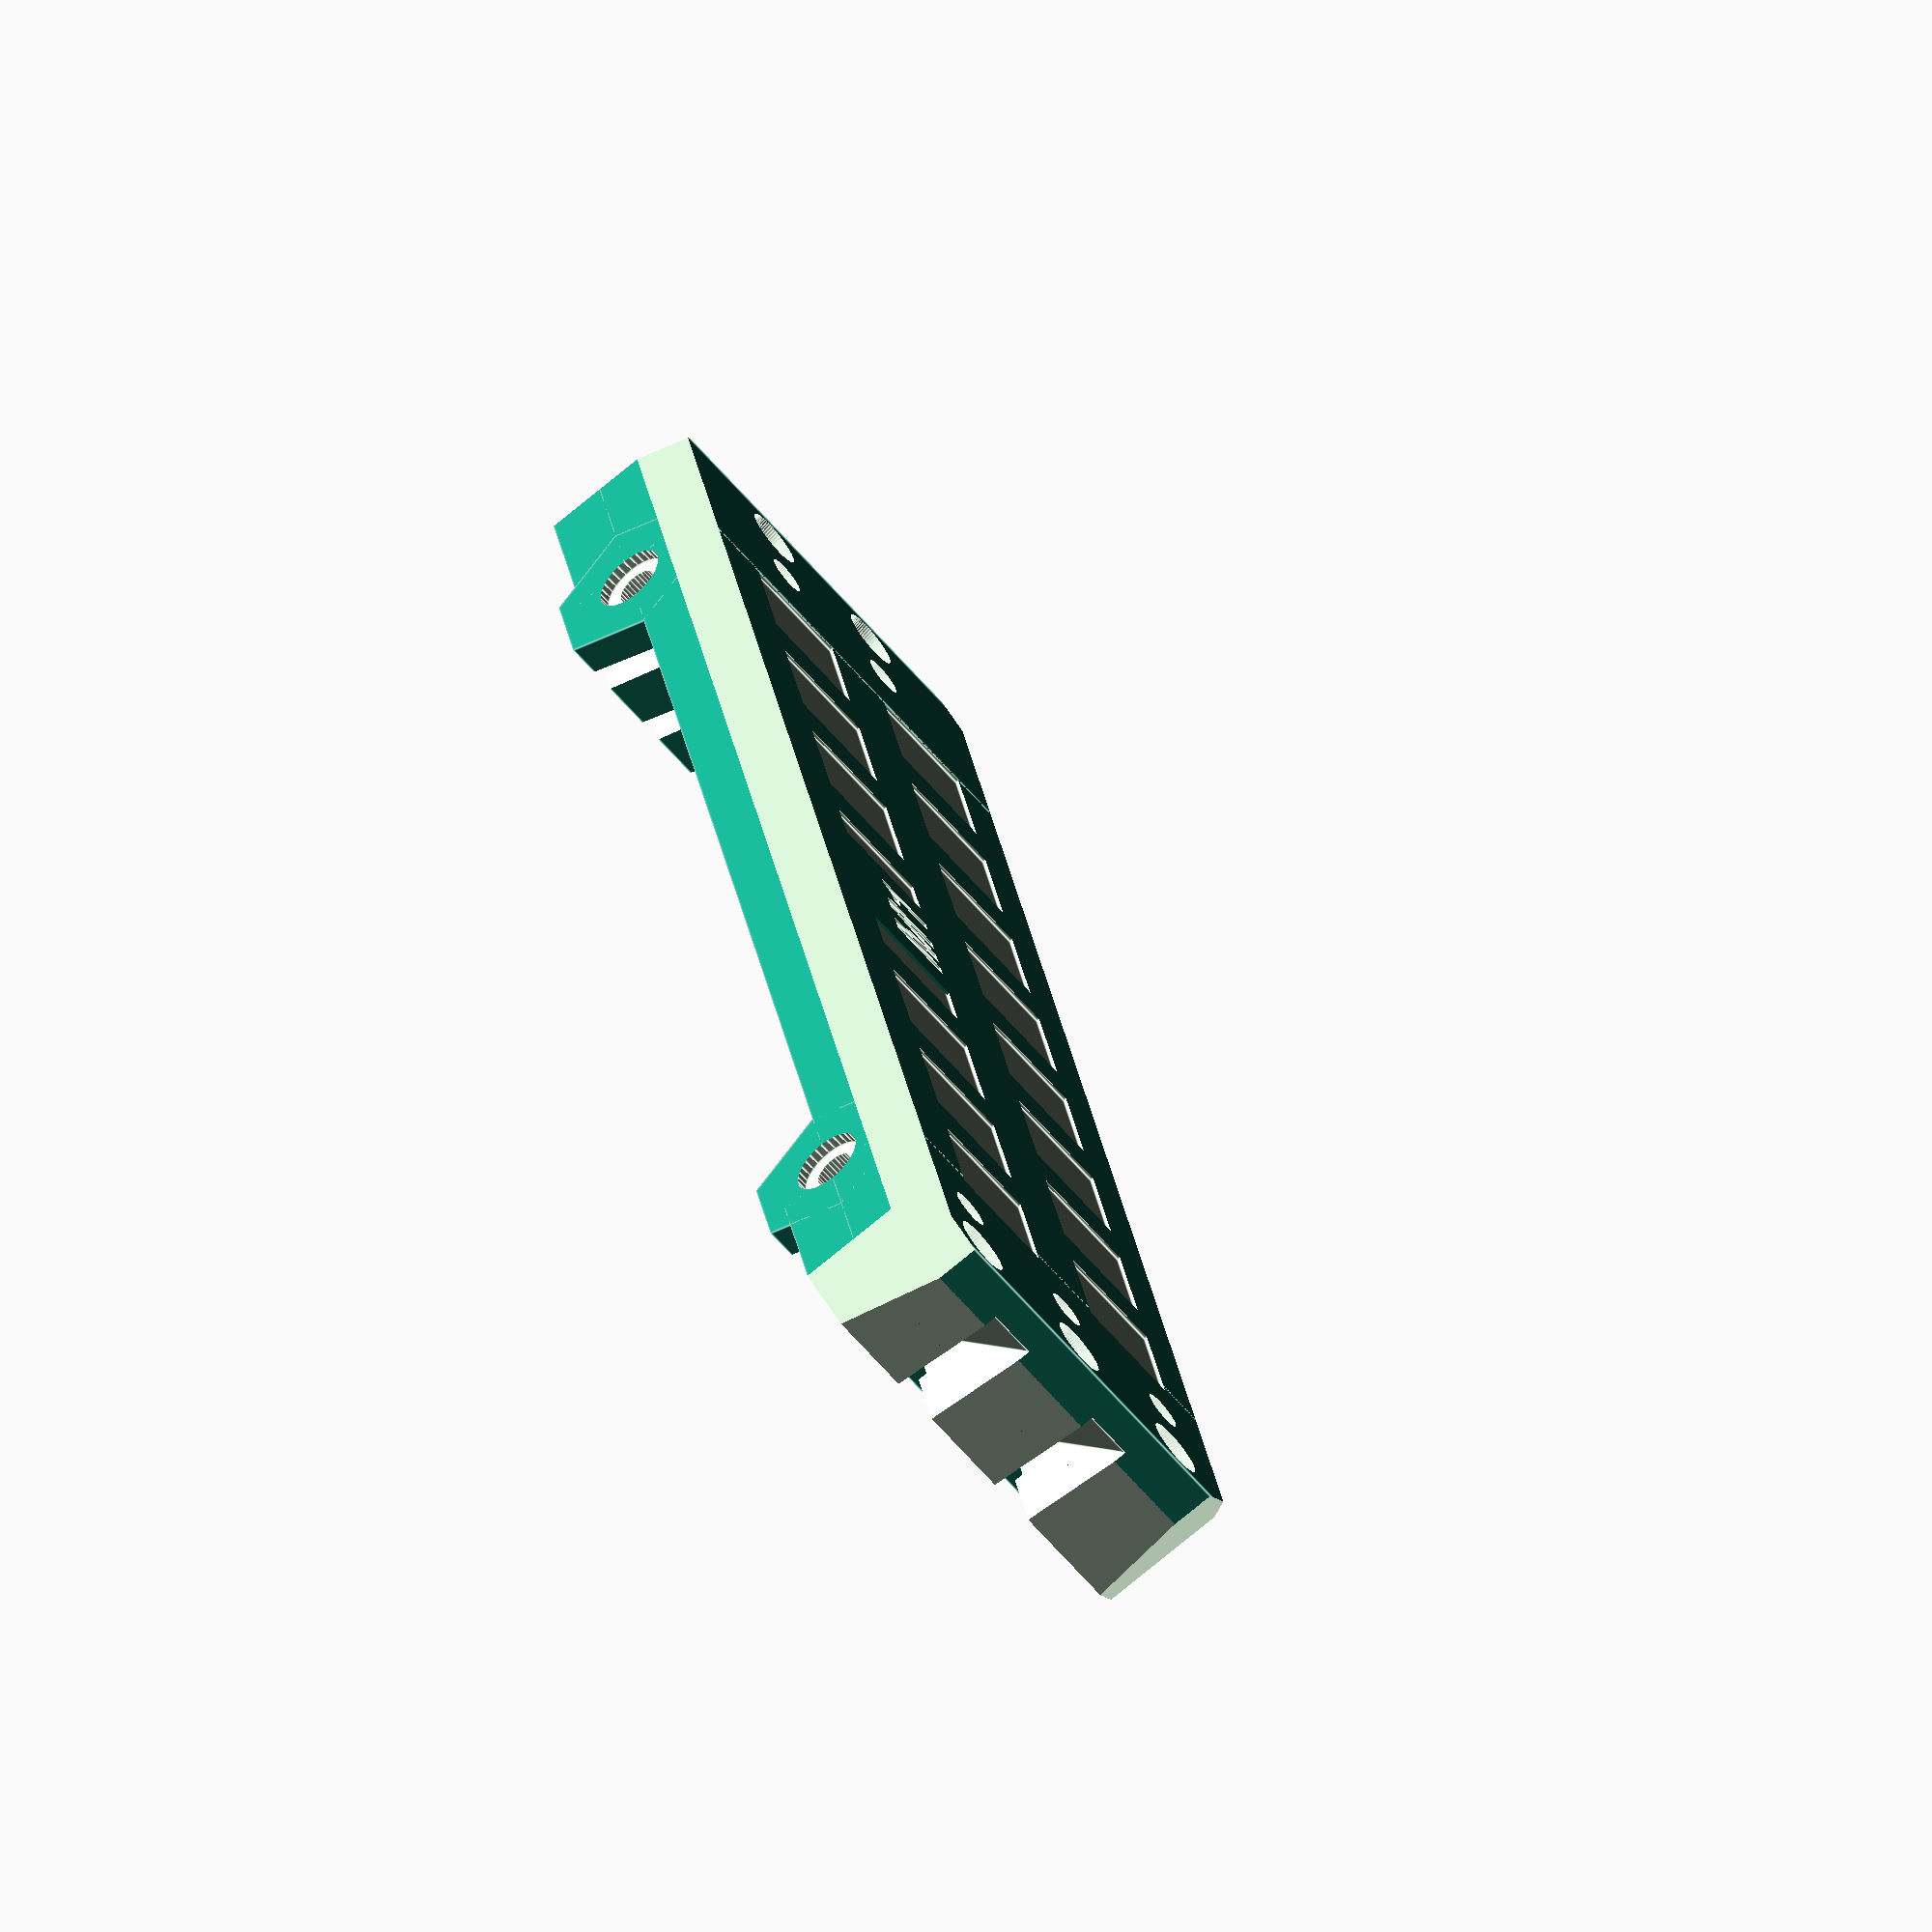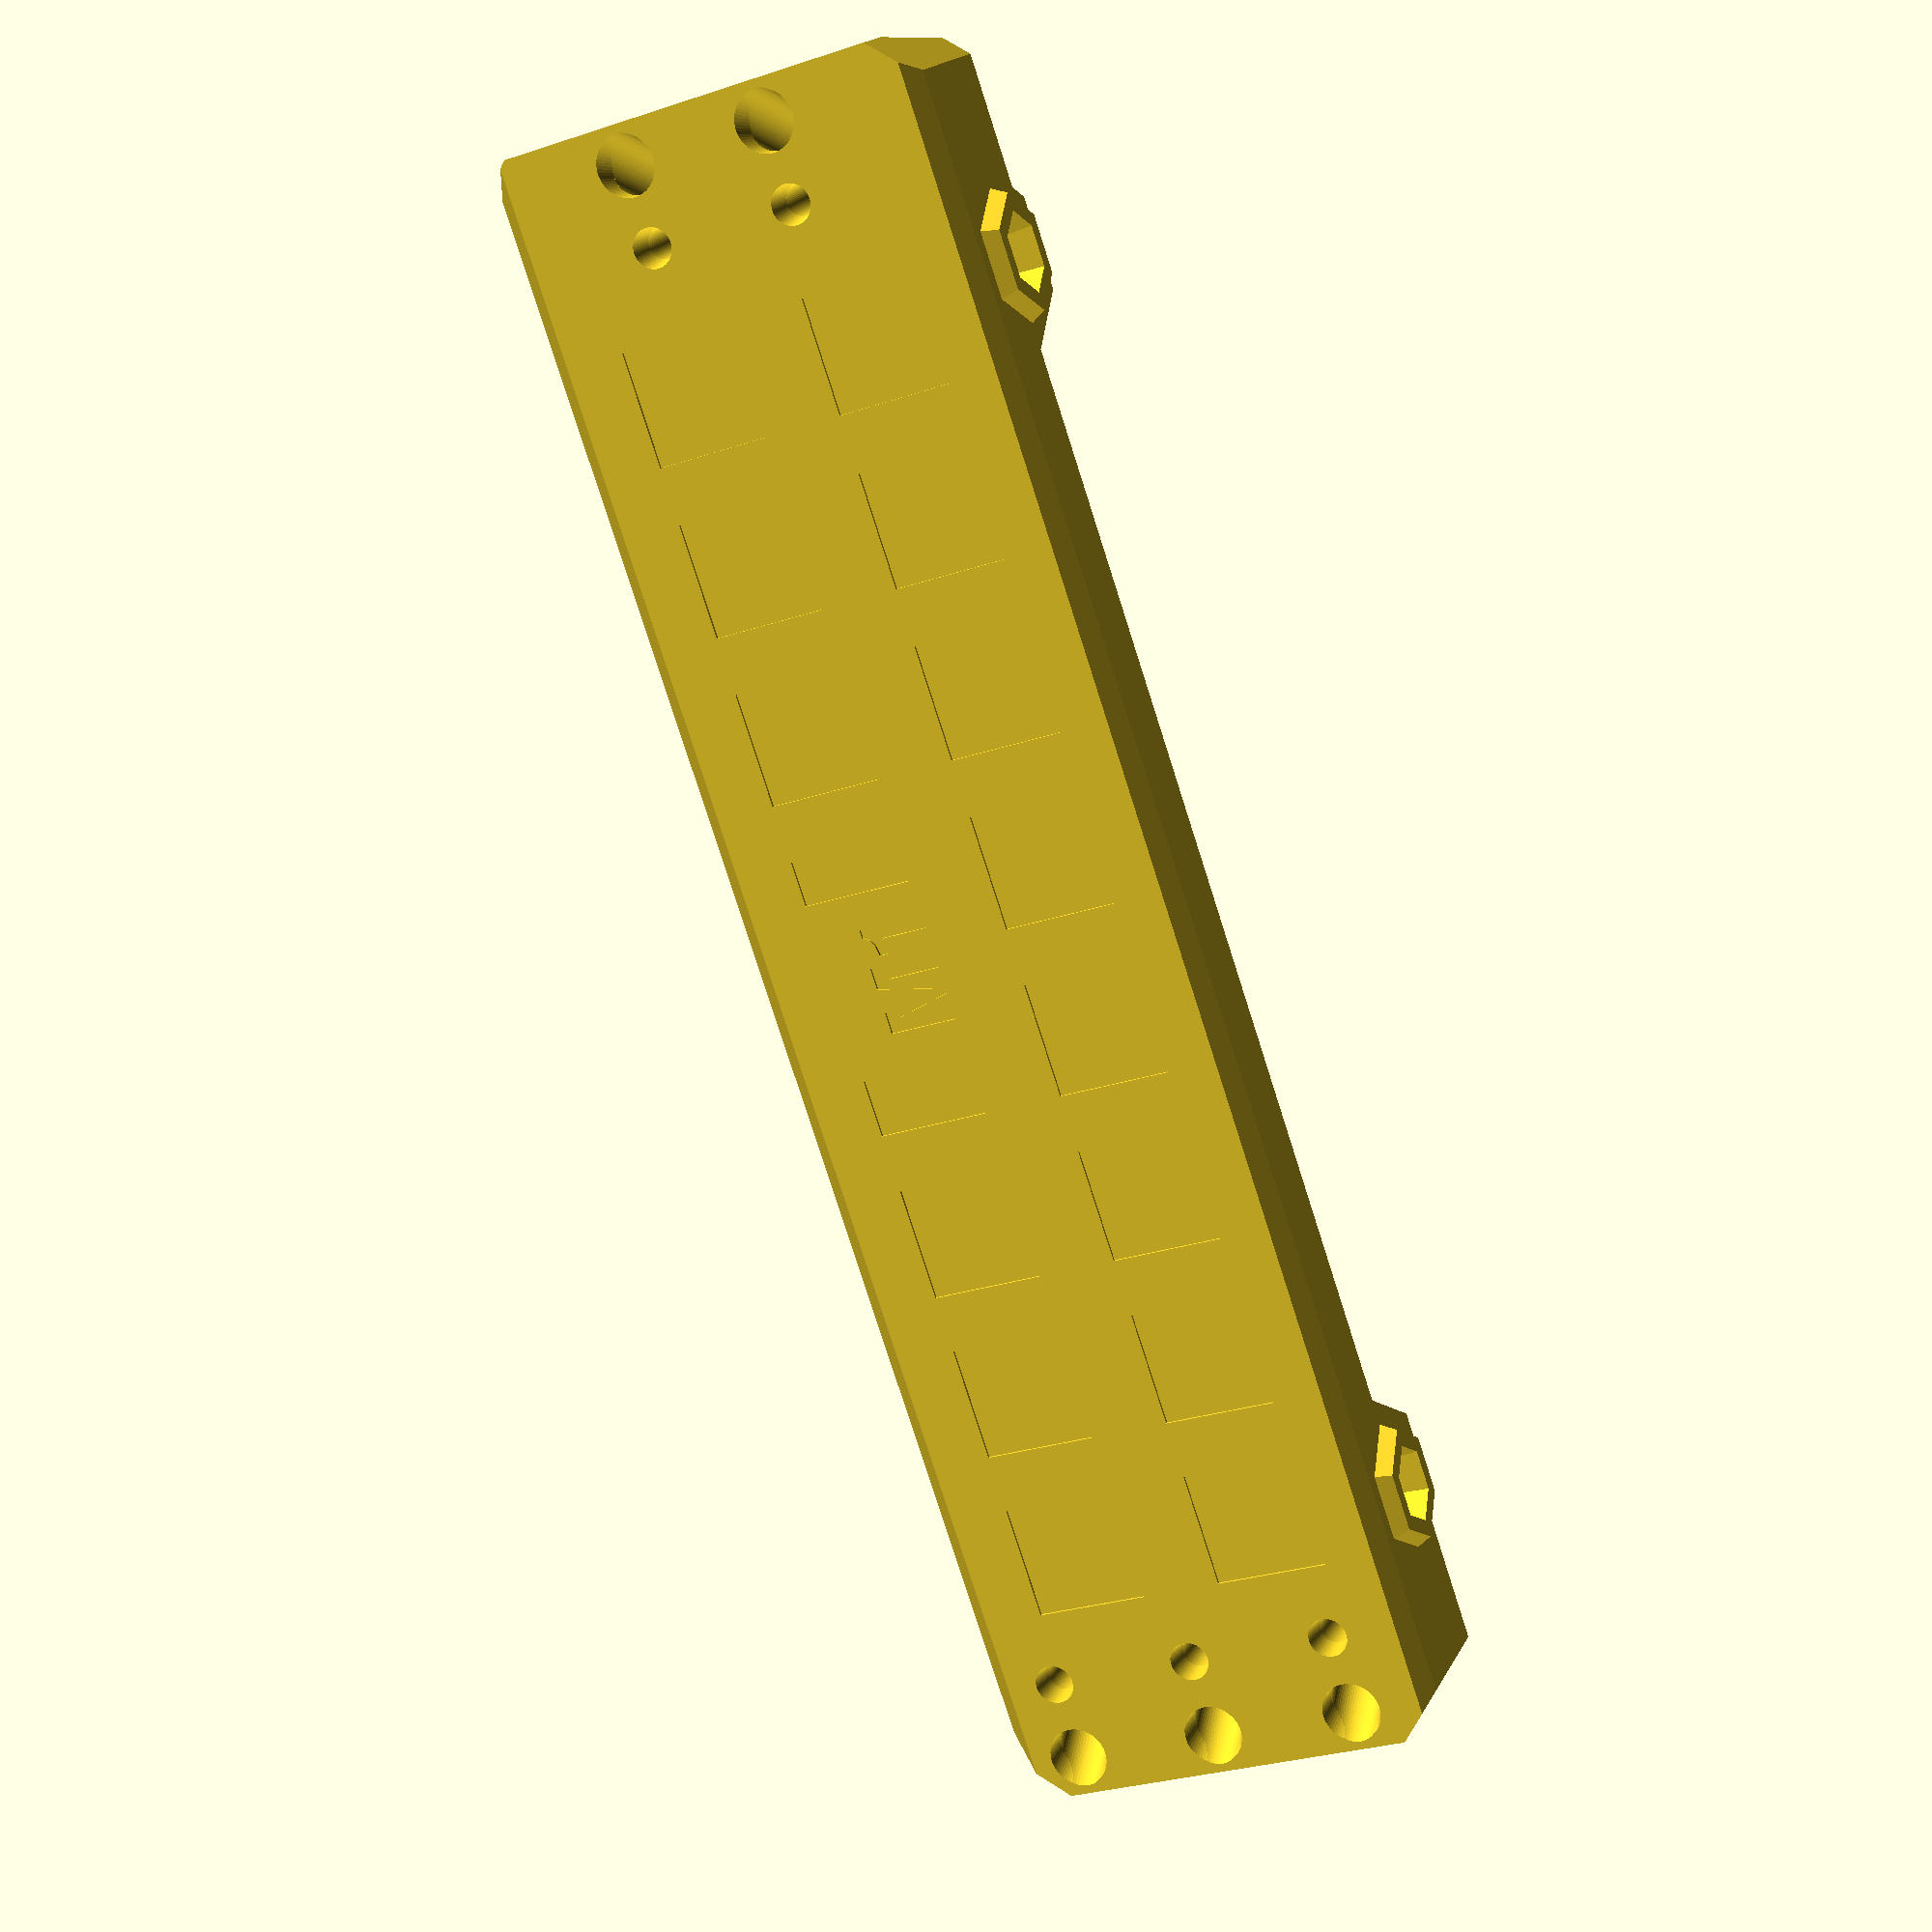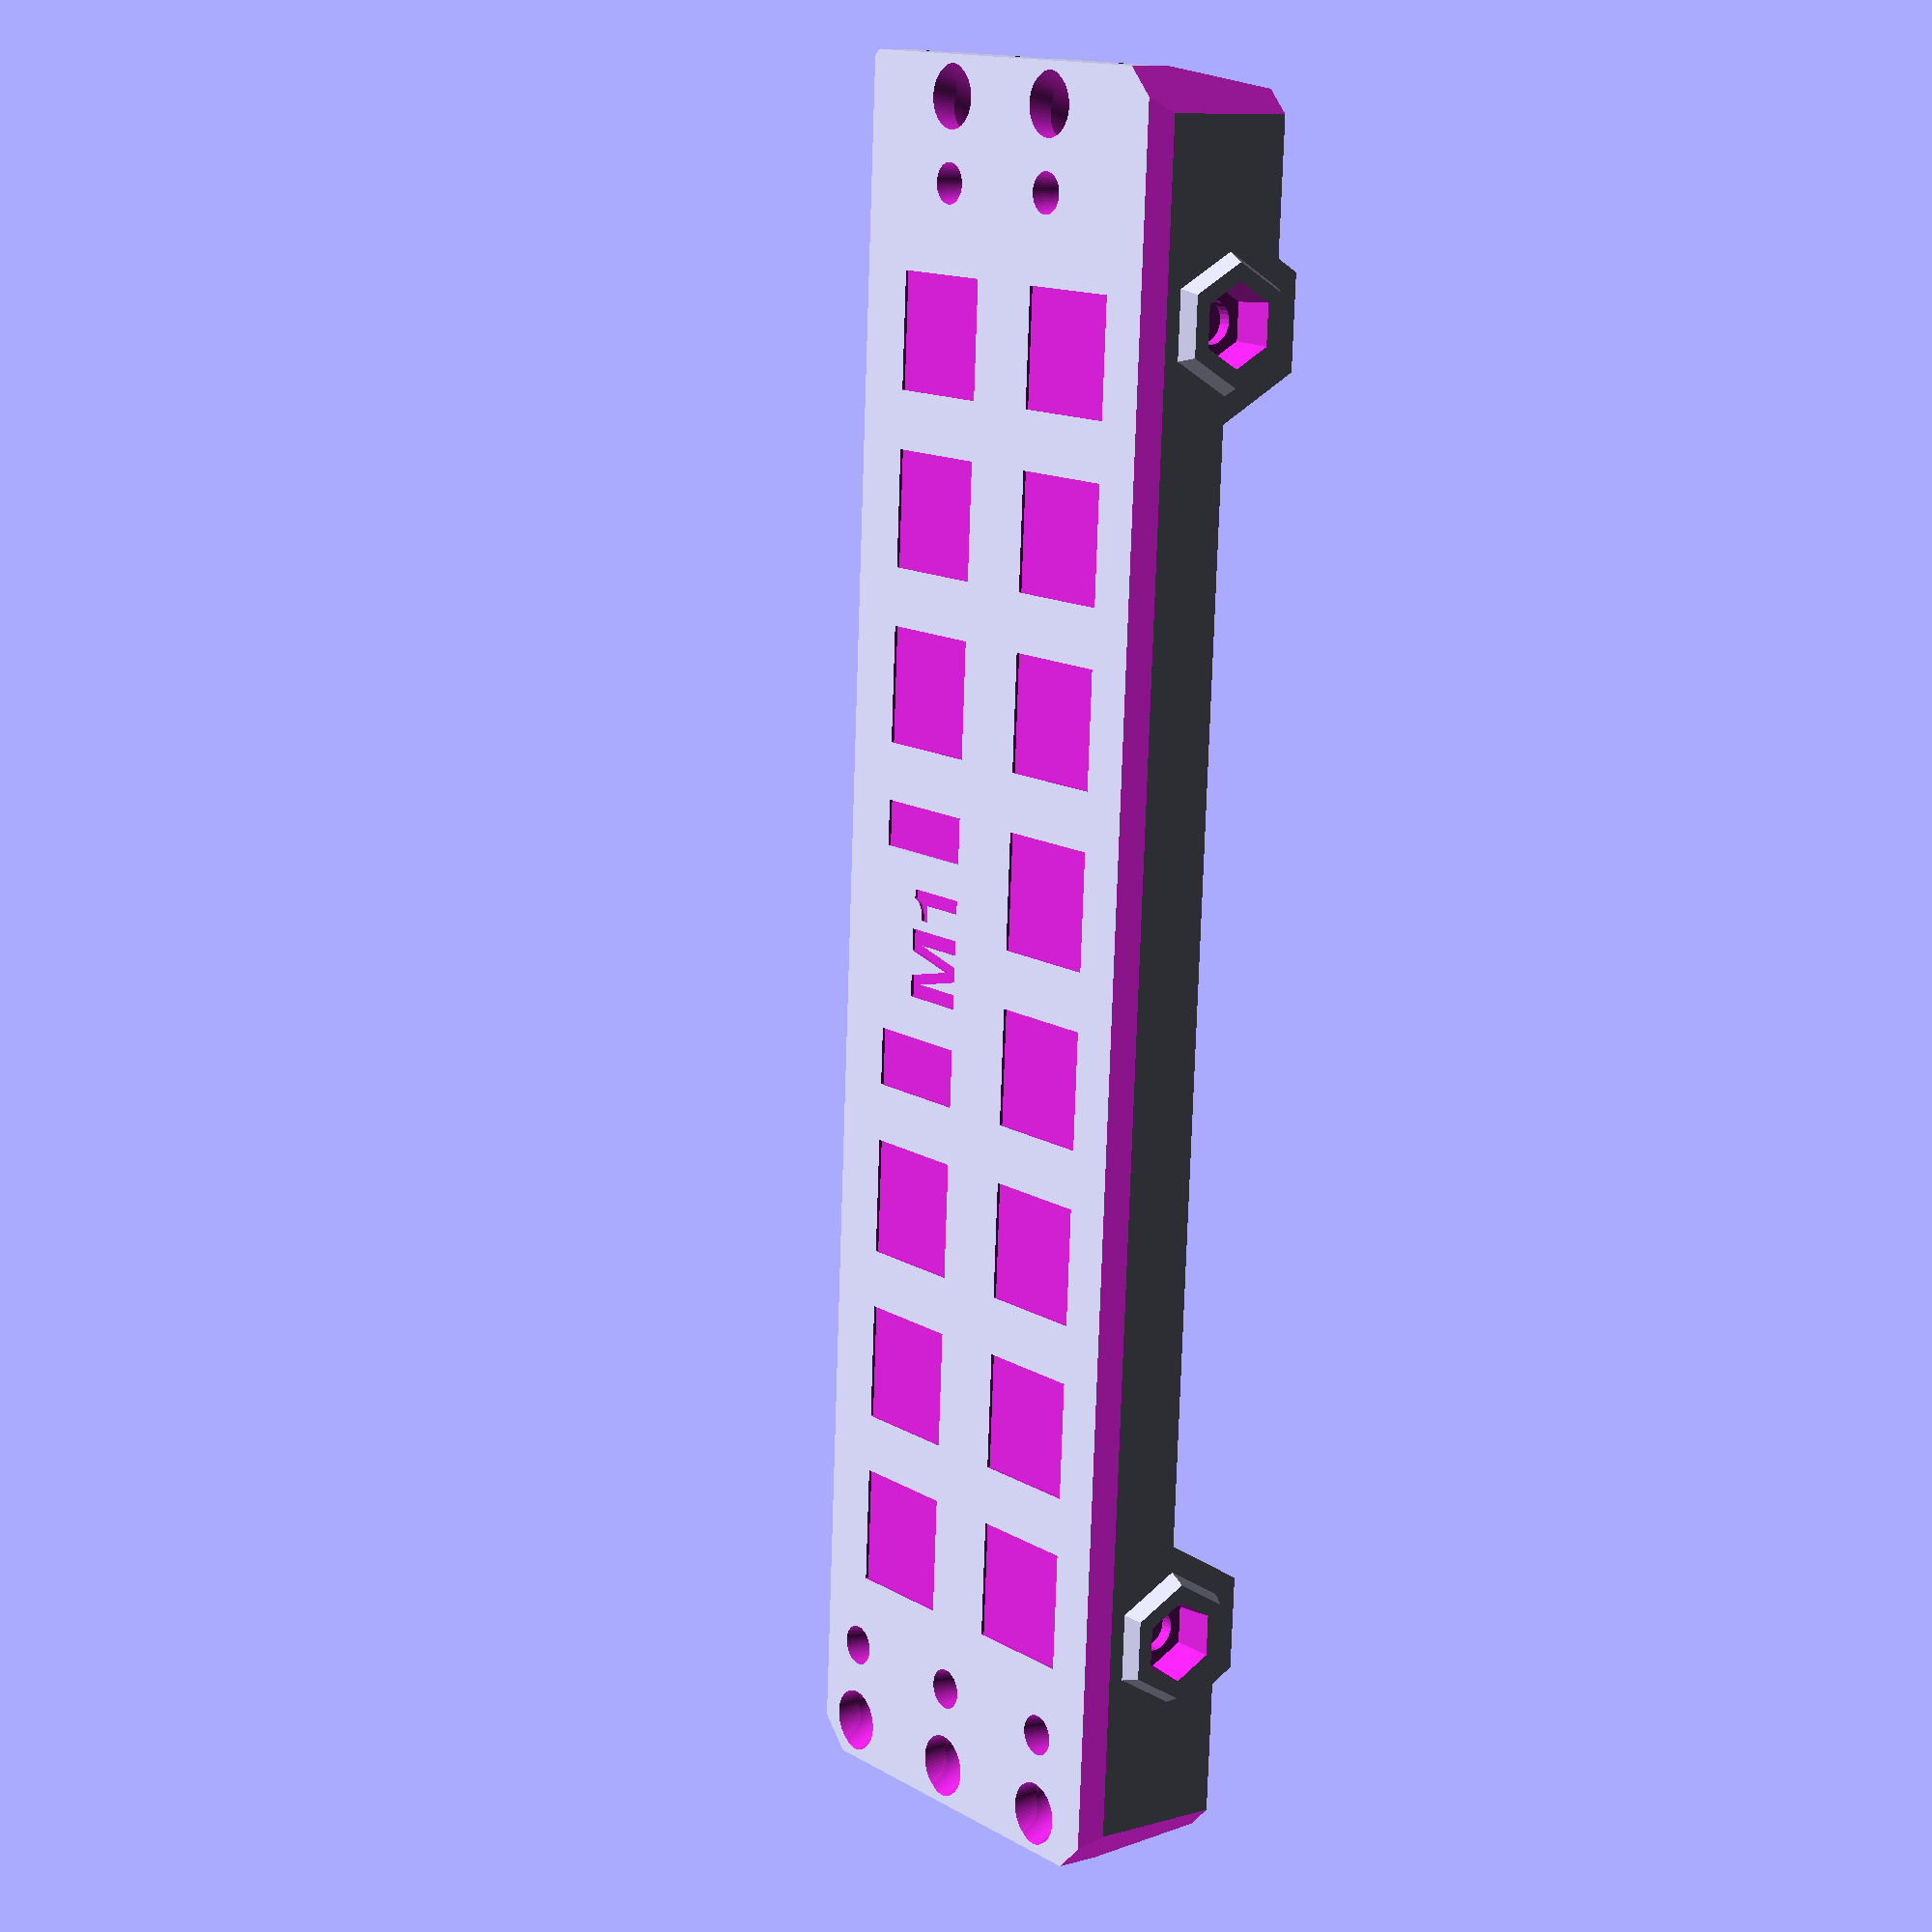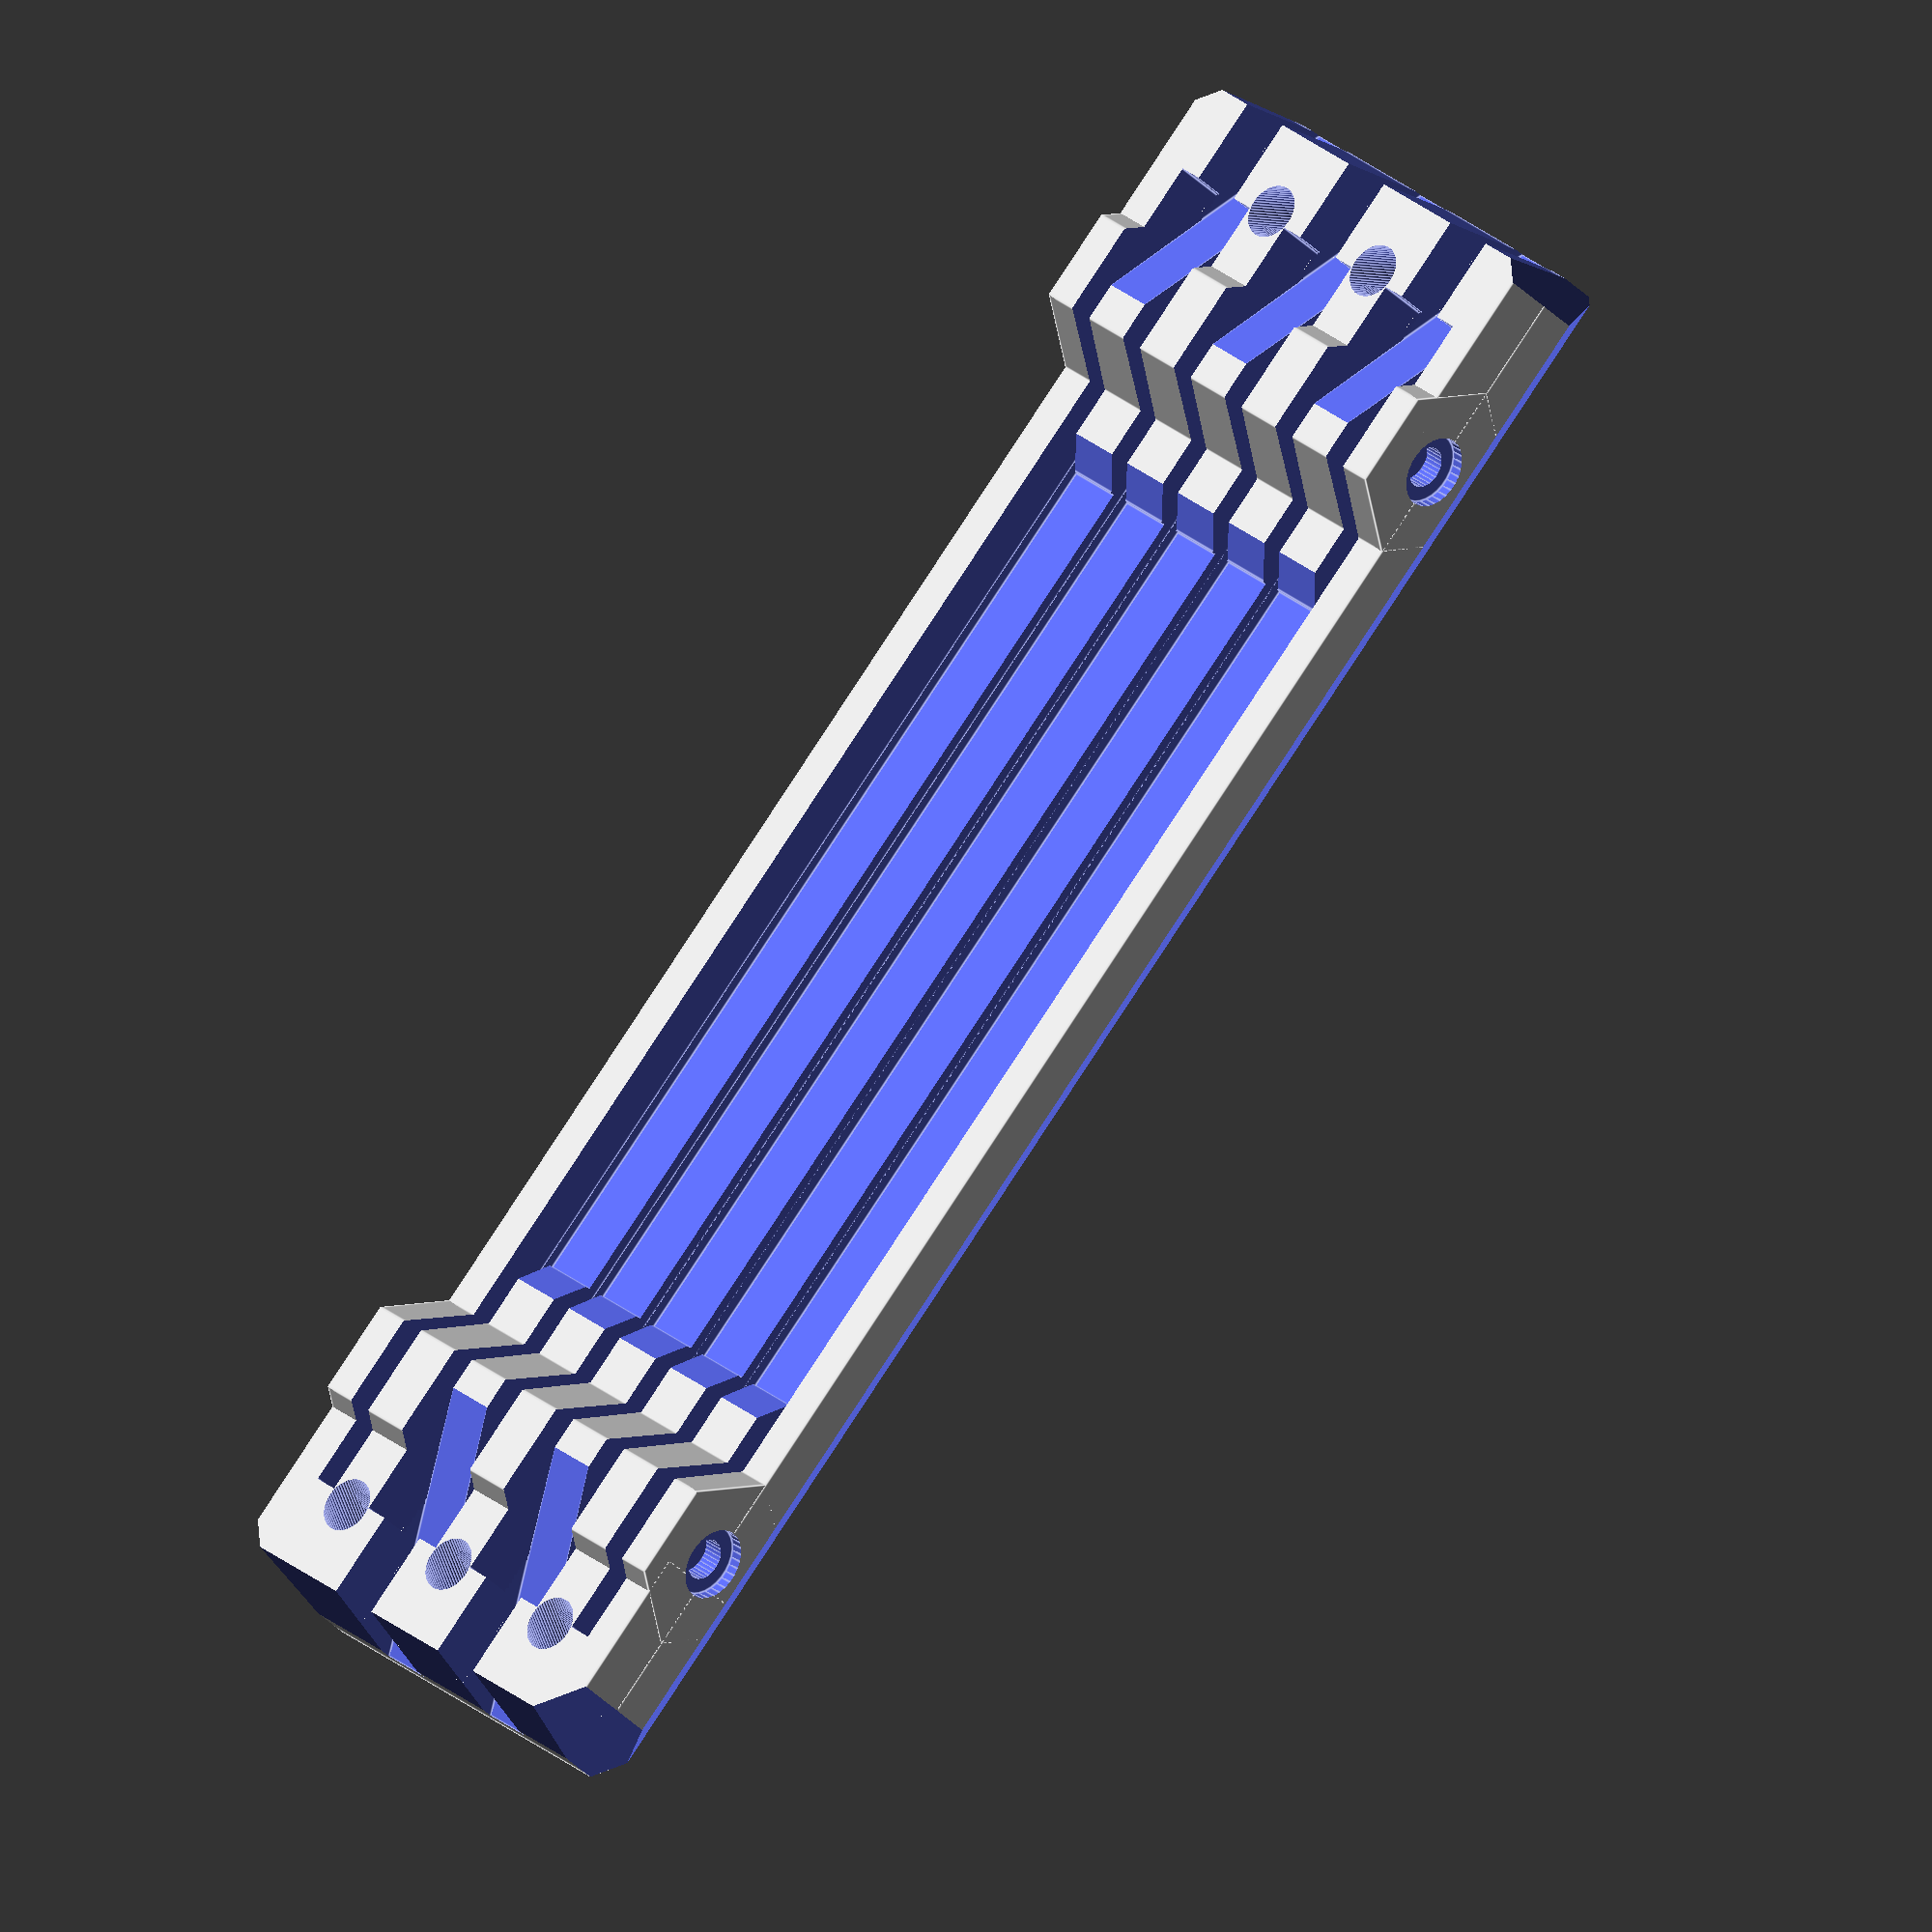
<openscad>
// PRUSA iteration4
// spool-buffer-printer
// GNU GPL v3
// Josef Průša <iam@josefprusa.cz> and contributors
// http://www.reprap.org/wiki/Prusa_Mendel
// http://prusamendel.org


    tl=1.8;
    spc=4.7;

    module plate()
    {
        translate([-66,0,0]) cube([132,tl,20]); 
        translate([-66,0,1]) rotate([1,0,0]) cube([132,tl,20]); 
        translate([-66,0,1]) rotate([-1,0,0]) cube([132,tl,20]); 
    }

    module ptfe_right()
    {
        // PTFE
        translate([-72.3,tl+spc/2,-4]) rotate([0,22,0]) cylinder(r=2.2,h=50,$fn=60);
        translate([-71.6,tl+spc/2,-4]) rotate([0,10,0]) cylinder(r2=2.2,r1=2.8,h=3,$fn=60);
        // screw
        translate([-64.5,tl+spc/2,-3.5]) rotate([0,-2,0]) cylinder(r=1.4,h=12,$fn=60);
        translate([-64.5,tl+spc/2,-3.5]) rotate([0,-2,0]) cylinder(r1=1.8,r2=1.4,h=3,$fn=60);
        
    }

    module ptfe_left()
    {
        // PTFE
        translate([72.3,tl+spc/2,-4]) rotate([0,-22,0]) cylinder(r=2.2,h=50,$fn=60);
        translate([71.6,tl+spc/2,-4]) rotate([0,-10,0]) cylinder(r2=2.2,r1=2.8,h=3,$fn=60);
        // screw
        translate([64.5,tl+spc/2,-3.5]) rotate([0,2,0]) cylinder(r=1.4,h=12,$fn=60);
        translate([64.5,tl+spc/2,-3.5]) rotate([0,2,0]) cylinder(r1=1.8,r2=1.4,h=3,$fn=60);
    }


    module buffer_front()
    {

        difference()
        {

            union()
            {    
                // base shape
                translate([-75,-3,-3]) cube([150,40.5,8]); 
                translate([-75,-3,-3]) cube([18,40.5,13]); 
                translate([57,-3,-3]) cube([18,40.5,13]); 
                
                // hold together screw body
                translate([-55,-3,5]) rotate([-90,0,0]) cylinder(r=8, h=40.5, $fn=6);
                translate([55,-3,5]) rotate([-90,0,0]) cylinder(r=8, h=40.5, $fn=6);

                // nut reinforcement
                translate([-55,37,5]) rotate([-90,0,0]) cylinder(r1=6, r2=5, h=1.85, $fn=6);
                translate([55,37,5]) rotate([-90,0,0]) cylinder(r1=6, r2=5, h=1.85, $fn=6);
            }

            // hold together screws
            translate([-55,-2,5]) rotate([-90,0,0]) cylinder(r=1.8, h=40, $fn=30);
            translate([55,-2,5]) rotate([-90,0,0]) cylinder(r=1.8, h=40, $fn=30);

            // nut trap
            translate([-55,35.5,5]) rotate([-90,0,0]) cylinder(r1=3.15, r2=3.5, h=3.5, $fn=6);
            translate([55,35.5,5]) rotate([-90,0,0]) cylinder(r1=3.15, r2=3.5, h=3.5, $fn=6);

            // nut head
            translate([-55,-6.9,5]) rotate([-90,0,0]) cylinder(r=3.1, h=5, $fn=30);
            translate([55,-6.9,5]) rotate([-90,0,0]) cylinder(r=3.1, h=5, $fn=30); 
     


            // plates and PTFE 

            s=0;
            translate([0,s,0]) plate(); 
            translate([0,s,0]) ptfe_right();

            s1=6.5;
            translate([0,s1,0]) plate(); 
            translate([0,s1,0]) ptfe_left();

            s2=6.5*2;
            translate([0,s2,0]) plate(); 
            translate([0,s2,0]) ptfe_right();

            s3=6.5*3;
            translate([0,s3,0]) plate(); 
            translate([0,s3,0]) ptfe_left();

            s4=6.5*4;
            translate([0,s4,0]) plate(); 
            translate([0,s4,0]) ptfe_right();
             
            s5=6.5*5;
            translate([0,s5,0]) plate(); 



            // edges
            translate([-95,-10,2.6]) rotate([0,10,0]) cube([20,60,20]); 
            translate([75,-10,0.9]) rotate([0,-10,0]) cube([20,60,20]); 

            translate([-95,-10,-24]) rotate([35,0,0]) cube([200,20,20]); 
            translate([-95,30.5,-11.3]) rotate([-35,0,0]) cube([200,20,20]); 

            translate([-80,-21,-5]) rotate([0,0,45]) cube([20,20,20]); 
            translate([-80,29,-5]) rotate([0,0,45]) cube([20,20,20]); 
            translate([82,-21,-5]) rotate([0,0,45]) cube([20,20,20]); 
            translate([80,29,-5]) rotate([0,0,45]) cube([20,20,20]); 



            translate([-40,1,2]) cube([80,32,20]); 
            translate([-47,1,9.5]) rotate([0,45,0]) cube([10,32,10]); 
            translate([33,1,9.5]) rotate([0,45,0]) cube([10,32,10]); 

            translate([75,1.9,0]) rotate([0,-60,0]) cube([20,4.5,30]); 
            translate([75,14.9,0]) rotate([0,-60,0]) cube([20,4.5,30]); 
            translate([75,27.9,0]) rotate([0,-60,0]) cube([20,4.5,30]); 

            translate([-85,8.4,17]) rotate([0,60,0]) cube([20,4.5,30]); 
            translate([-85,21.4,17]) rotate([0,60,0]) cube([20,4.5,30]); 




            // better printing
            difference()
            {
                union()
                {   
                for(i = [15 : 15 : 120])
                {
                    translate([-73+i,5,-3.05]) cube([10,10,0.3]);     
                    translate([-73+i,22,-3.05]) cube([10,10,0.3]);     
                }
                }
                translate([-8,4,-20]) cube([16,12,20]); 

            }
    
    
            //version
            translate([-5,15,-2.75]) rotate([0,180,180]) linear_extrude(height = 0.3) 
            { text("M1",font = "helvetica:style=Bold", size=6, center=true); } 


    }
}


buffer_front();











</openscad>
<views>
elev=73.8 azim=283.6 roll=129.8 proj=o view=edges
elev=162.5 azim=108.9 roll=340.3 proj=p view=solid
elev=170.6 azim=86.8 roll=306.9 proj=p view=solid
elev=27.9 azim=310.0 roll=31.2 proj=o view=edges
</views>
